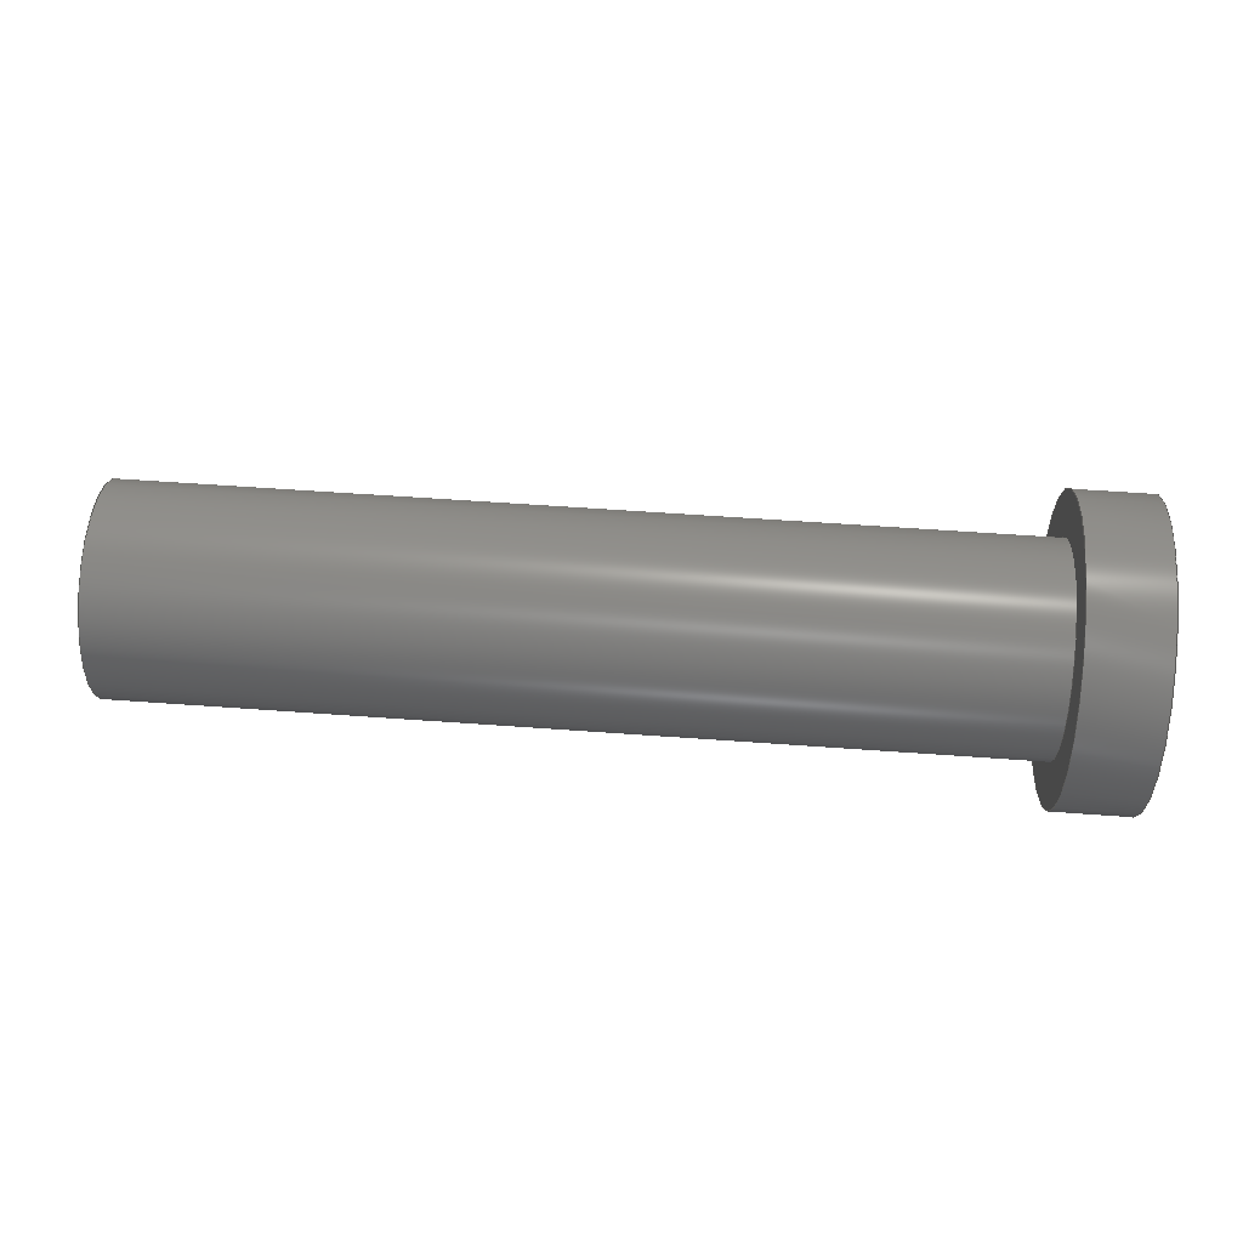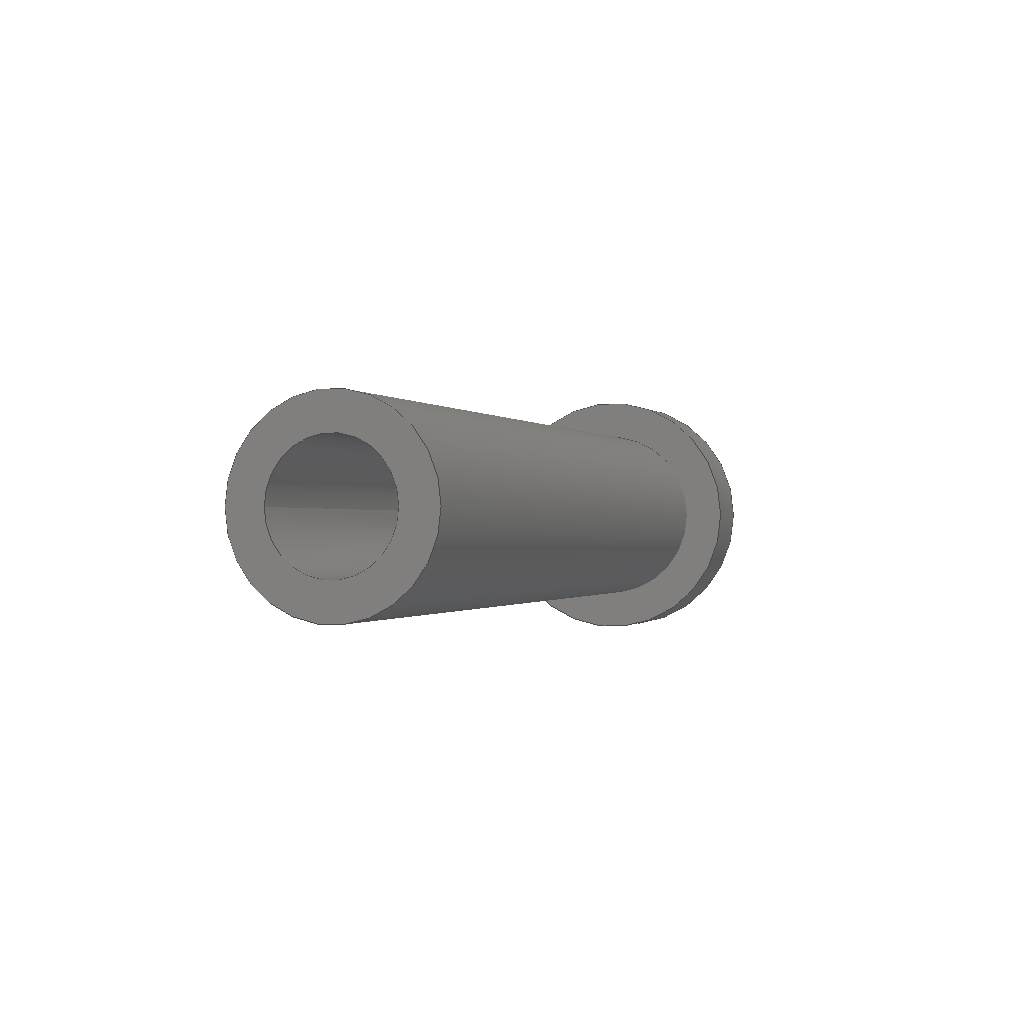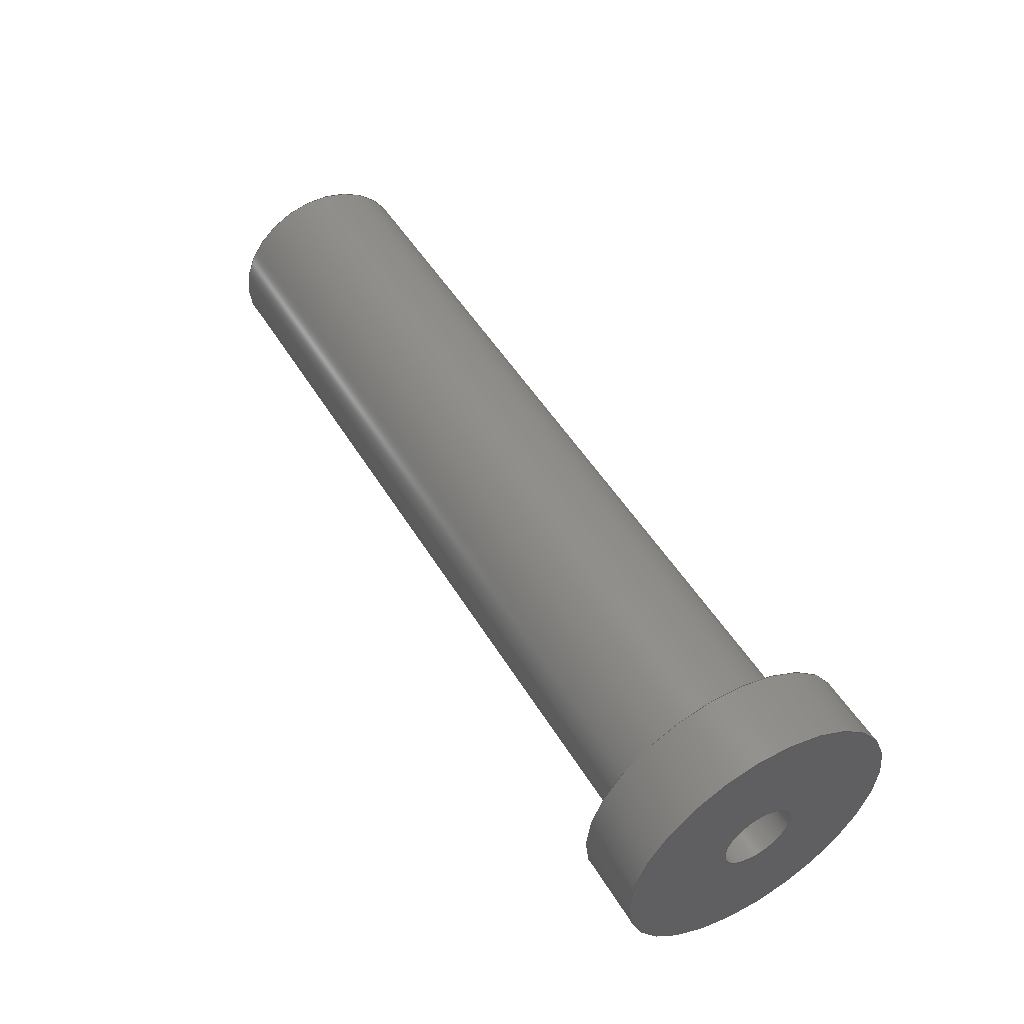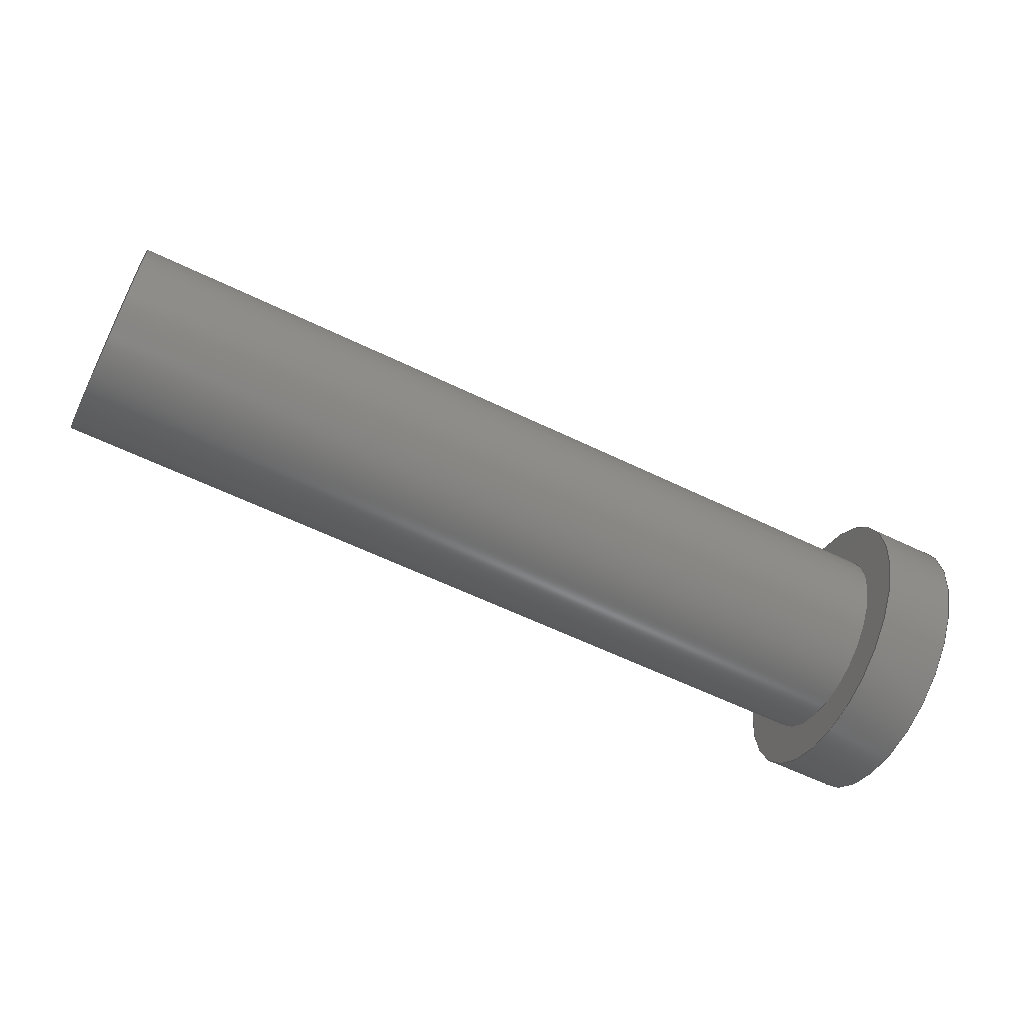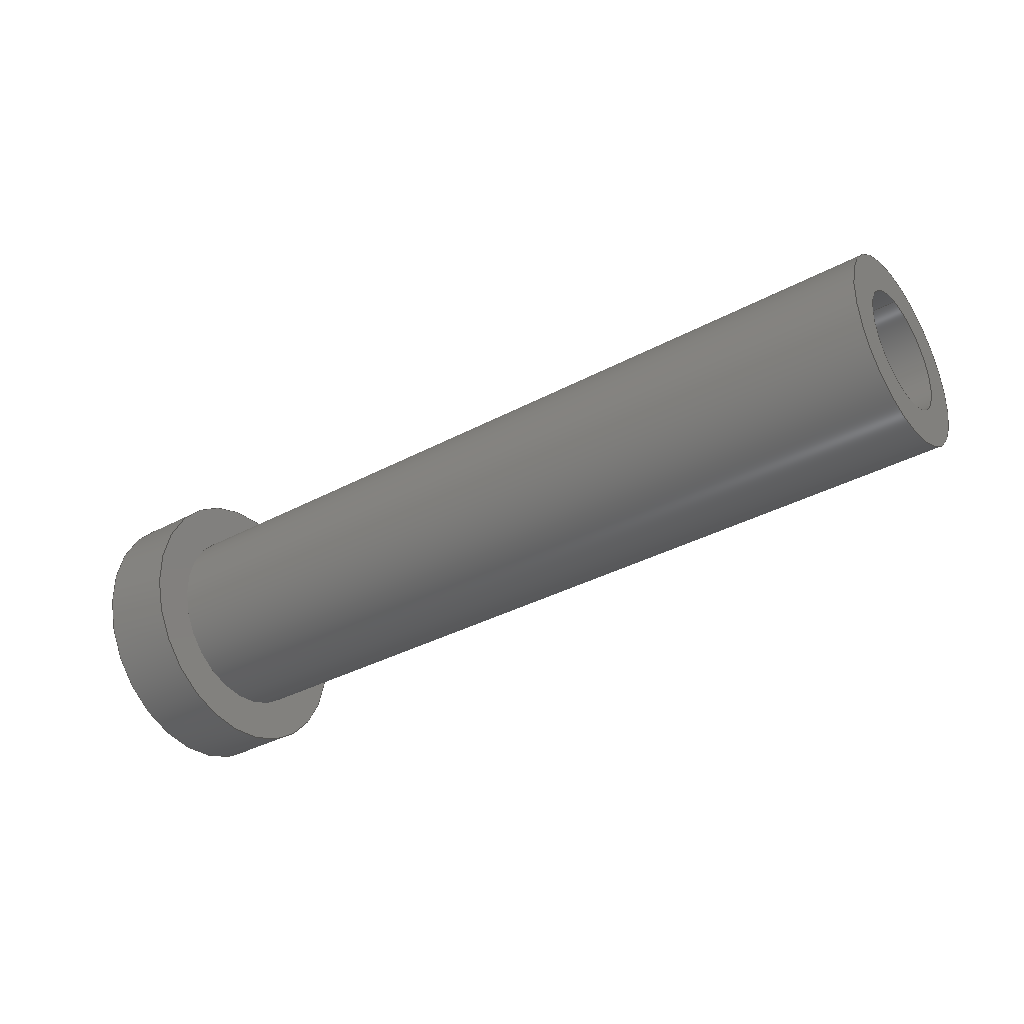
<metadata>
{"format":"step","ext":"step","renderer":"f3d","projection":"perspective","resolution":1024,"background":"white","views":[{"elev":58.8,"azim":-175.7,"up":"+Y"},{"elev":-0.6,"azim":109.3,"up":"+Y"},{"elev":50.0,"azim":-120.1,"up":"+Y"},{"elev":-60.5,"azim":153.7,"up":"+Y"},{"elev":-35.4,"azim":35.6,"up":"+Z"}]}
</metadata>
<code>
ISO-10303-21;
DATA;
#1=MECHANICAL_DESIGN_GEOMETRIC_PRESENTATION_REPRESENTATION('',(#4),#212);
#2=SHAPE_REPRESENTATION_RELATIONSHIP('SRR','None',#219,#3);
#3=ADVANCED_BREP_SHAPE_REPRESENTATION('',(#5),#211);
#4=STYLED_ITEM('',(#228),#5);
#5=MANIFOLD_SOLID_BREP('Body1',#108);
#6=FACE_BOUND('',#29,.T.);
#7=FACE_BOUND('',#32,.T.);
#8=FACE_BOUND('',#34,.T.);
#9=PLANE('',#125);
#10=PLANE('',#129);
#11=PLANE('',#133);
#12=PLANE('',#137);
#13=PLANE('',#138);
#14=FACE_OUTER_BOUND('',#23,.T.);
#15=FACE_OUTER_BOUND('',#24,.T.);
#16=FACE_OUTER_BOUND('',#25,.T.);
#17=FACE_OUTER_BOUND('',#26,.T.);
#18=FACE_OUTER_BOUND('',#27,.T.);
#19=FACE_OUTER_BOUND('',#28,.T.);
#20=FACE_OUTER_BOUND('',#30,.T.);
#21=FACE_OUTER_BOUND('',#31,.T.);
#22=FACE_OUTER_BOUND('',#33,.T.);
#23=EDGE_LOOP('',(#71,#72,#73,#74));
#24=EDGE_LOOP('',(#75));
#25=EDGE_LOOP('',(#76,#77,#78,#79));
#26=EDGE_LOOP('',(#80));
#27=EDGE_LOOP('',(#81,#82,#83,#84));
#28=EDGE_LOOP('',(#85));
#29=EDGE_LOOP('',(#86));
#30=EDGE_LOOP('',(#87,#88,#89,#90));
#31=EDGE_LOOP('',(#91));
#32=EDGE_LOOP('',(#92));
#33=EDGE_LOOP('',(#93));
#34=EDGE_LOOP('',(#94));
#35=LINE('',#184,#39);
#36=LINE('',#191,#40);
#37=LINE('',#198,#41);
#38=LINE('',#205,#42);
#39=VECTOR('',#145,0.15);
#40=VECTOR('',#154,0.25);
#41=VECTOR('',#163,0.4);
#42=VECTOR('',#172,0.575);
#43=CIRCLE('',#123,0.15);
#44=CIRCLE('',#124,0.15);
#45=CIRCLE('',#127,0.25);
#46=CIRCLE('',#128,0.25);
#47=CIRCLE('',#131,0.4);
#48=CIRCLE('',#132,0.4);
#49=CIRCLE('',#135,0.575);
#50=CIRCLE('',#136,0.575);
#51=VERTEX_POINT('',#181);
#52=VERTEX_POINT('',#183);
#53=VERTEX_POINT('',#188);
#54=VERTEX_POINT('',#190);
#55=VERTEX_POINT('',#195);
#56=VERTEX_POINT('',#197);
#57=VERTEX_POINT('',#202);
#58=VERTEX_POINT('',#204);
#59=EDGE_CURVE('',#51,#51,#43,.T.);
#60=EDGE_CURVE('',#51,#52,#35,.T.);
#61=EDGE_CURVE('',#52,#52,#44,.T.);
#62=EDGE_CURVE('',#53,#53,#45,.T.);
#63=EDGE_CURVE('',#53,#54,#36,.T.);
#64=EDGE_CURVE('',#54,#54,#46,.T.);
#65=EDGE_CURVE('',#55,#55,#47,.T.);
#66=EDGE_CURVE('',#55,#56,#37,.T.);
#67=EDGE_CURVE('',#56,#56,#48,.T.);
#68=EDGE_CURVE('',#57,#57,#49,.T.);
#69=EDGE_CURVE('',#57,#58,#38,.T.);
#70=EDGE_CURVE('',#58,#58,#50,.T.);
#71=ORIENTED_EDGE('',*,*,#59,.F.);
#72=ORIENTED_EDGE('',*,*,#60,.T.);
#73=ORIENTED_EDGE('',*,*,#61,.T.);
#74=ORIENTED_EDGE('',*,*,#60,.F.);
#75=ORIENTED_EDGE('',*,*,#61,.F.);
#76=ORIENTED_EDGE('',*,*,#62,.F.);
#77=ORIENTED_EDGE('',*,*,#63,.T.);
#78=ORIENTED_EDGE('',*,*,#64,.T.);
#79=ORIENTED_EDGE('',*,*,#63,.F.);
#80=ORIENTED_EDGE('',*,*,#64,.F.);
#81=ORIENTED_EDGE('',*,*,#65,.F.);
#82=ORIENTED_EDGE('',*,*,#66,.T.);
#83=ORIENTED_EDGE('',*,*,#67,.F.);
#84=ORIENTED_EDGE('',*,*,#66,.F.);
#85=ORIENTED_EDGE('',*,*,#65,.T.);
#86=ORIENTED_EDGE('',*,*,#62,.T.);
#87=ORIENTED_EDGE('',*,*,#68,.F.);
#88=ORIENTED_EDGE('',*,*,#69,.T.);
#89=ORIENTED_EDGE('',*,*,#70,.T.);
#90=ORIENTED_EDGE('',*,*,#69,.F.);
#91=ORIENTED_EDGE('',*,*,#68,.T.);
#92=ORIENTED_EDGE('',*,*,#67,.T.);
#93=ORIENTED_EDGE('',*,*,#70,.F.);
#94=ORIENTED_EDGE('',*,*,#59,.T.);
#95=CYLINDRICAL_SURFACE('',#122,0.15);
#96=CYLINDRICAL_SURFACE('',#126,0.25);
#97=CYLINDRICAL_SURFACE('',#130,0.4);
#98=CYLINDRICAL_SURFACE('',#134,0.575);
#99=ADVANCED_FACE('',(#14),#95,.F.);
#100=ADVANCED_FACE('',(#15),#9,.T.);
#101=ADVANCED_FACE('',(#16),#96,.F.);
#102=ADVANCED_FACE('',(#17),#10,.T.);
#103=ADVANCED_FACE('',(#18),#97,.T.);
#104=ADVANCED_FACE('',(#19,#6),#11,.T.);
#105=ADVANCED_FACE('',(#20),#98,.T.);
#106=ADVANCED_FACE('',(#21,#7),#12,.T.);
#107=ADVANCED_FACE('',(#22,#8),#13,.F.);
#108=CLOSED_SHELL('',(#99,#100,#101,#102,#103,#104,#105,#106,#107));
#109=DERIVED_UNIT_ELEMENT(#111,1);
#110=DERIVED_UNIT_ELEMENT(#214,3);
#111=(
MASS_UNIT()
NAMED_UNIT(*)
SI_UNIT(.KILO.,.GRAM.)
);
#112=DERIVED_UNIT((#109,#110));
#113=MEASURE_REPRESENTATION_ITEM('density measure',
POSITIVE_RATIO_MEASURE(7850),#112);
#114=PROPERTY_DEFINITION_REPRESENTATION(#119,#116);
#115=PROPERTY_DEFINITION_REPRESENTATION(#120,#117);
#116=REPRESENTATION('material name',(#118),#211);
#117=REPRESENTATION('density',(#113),#211);
#118=DESCRIPTIVE_REPRESENTATION_ITEM('Steel','Steel');
#119=PROPERTY_DEFINITION('material property','material name',#221);
#120=PROPERTY_DEFINITION('material property','density of part',#221);
#121=AXIS2_PLACEMENT_3D('placement',#179,#139,#140);
#122=AXIS2_PLACEMENT_3D('',#180,#141,#142);
#123=AXIS2_PLACEMENT_3D('',#182,#143,#144);
#124=AXIS2_PLACEMENT_3D('',#185,#146,#147);
#125=AXIS2_PLACEMENT_3D('',#186,#148,#149);
#126=AXIS2_PLACEMENT_3D('',#187,#150,#151);
#127=AXIS2_PLACEMENT_3D('',#189,#152,#153);
#128=AXIS2_PLACEMENT_3D('',#192,#155,#156);
#129=AXIS2_PLACEMENT_3D('',#193,#157,#158);
#130=AXIS2_PLACEMENT_3D('',#194,#159,#160);
#131=AXIS2_PLACEMENT_3D('',#196,#161,#162);
#132=AXIS2_PLACEMENT_3D('',#199,#164,#165);
#133=AXIS2_PLACEMENT_3D('',#200,#166,#167);
#134=AXIS2_PLACEMENT_3D('',#201,#168,#169);
#135=AXIS2_PLACEMENT_3D('',#203,#170,#171);
#136=AXIS2_PLACEMENT_3D('',#206,#173,#174);
#137=AXIS2_PLACEMENT_3D('',#207,#175,#176);
#138=AXIS2_PLACEMENT_3D('',#208,#177,#178);
#139=DIRECTION('axis',(0,0,1));
#140=DIRECTION('refdir',(1,0,0));
#141=DIRECTION('center_axis',(1,0,0));
#142=DIRECTION('ref_axis',(0,0,1));
#143=DIRECTION('center_axis',(1,0,0));
#144=DIRECTION('ref_axis',(0,0,1));
#145=DIRECTION('',(1,0,0));
#146=DIRECTION('center_axis',(1,0,0));
#147=DIRECTION('ref_axis',(0,0,1));
#148=DIRECTION('center_axis',(-1,0,0));
#149=DIRECTION('ref_axis',(0,0,1));
#150=DIRECTION('center_axis',(-1,0,0));
#151=DIRECTION('ref_axis',(0,0,-1));
#152=DIRECTION('center_axis',(-1,0,0));
#153=DIRECTION('ref_axis',(0,0,-1));
#154=DIRECTION('',(-1,0,0));
#155=DIRECTION('center_axis',(-1,0,0));
#156=DIRECTION('ref_axis',(0,0,-1));
#157=DIRECTION('center_axis',(1,0,0));
#158=DIRECTION('ref_axis',(0,0,-1));
#159=DIRECTION('center_axis',(1,0,0));
#160=DIRECTION('ref_axis',(0,0,-1));
#161=DIRECTION('center_axis',(1,0,0));
#162=DIRECTION('ref_axis',(0,0,-1));
#163=DIRECTION('',(-1,0,0));
#164=DIRECTION('center_axis',(-1,0,0));
#165=DIRECTION('ref_axis',(0,0,-1));
#166=DIRECTION('center_axis',(1,0,0));
#167=DIRECTION('ref_axis',(0,0,-1));
#168=DIRECTION('center_axis',(1,0,0));
#169=DIRECTION('ref_axis',(0,0,-1));
#170=DIRECTION('center_axis',(1,0,0));
#171=DIRECTION('ref_axis',(0,0,-1));
#172=DIRECTION('',(-1,0,0));
#173=DIRECTION('center_axis',(1,0,0));
#174=DIRECTION('ref_axis',(0,0,-1));
#175=DIRECTION('center_axis',(1,0,0));
#176=DIRECTION('ref_axis',(0,0,-1));
#177=DIRECTION('center_axis',(1,0,0));
#178=DIRECTION('ref_axis',(0,0,-1));
#179=CARTESIAN_POINT('',(0,0,0));
#180=CARTESIAN_POINT('Origin',(0,1.376,-8.392));
#181=CARTESIAN_POINT('',(0,1.376,-8.542));
#182=CARTESIAN_POINT('Origin',(0,1.376,-8.392));
#183=CARTESIAN_POINT('',(0.6,1.376,-8.542));
#184=CARTESIAN_POINT('',(0,1.376,-8.542));
#185=CARTESIAN_POINT('Origin',(0.6,1.376,-8.392));
#186=CARTESIAN_POINT('Origin',(0.6,1.376,-8.392));
#187=CARTESIAN_POINT('Origin',(3.7,1.376,-8.392));
#188=CARTESIAN_POINT('',(3.7,1.376,-8.142));
#189=CARTESIAN_POINT('Origin',(3.7,1.376,-8.392));
#190=CARTESIAN_POINT('',(2,1.376,-8.142));
#191=CARTESIAN_POINT('',(3.7,1.376,-8.142));
#192=CARTESIAN_POINT('Origin',(2,1.376,-8.392));
#193=CARTESIAN_POINT('Origin',(2,1.376,-8.392));
#194=CARTESIAN_POINT('Origin',(0.3,1.376,-8.392));
#195=CARTESIAN_POINT('',(3.7,1.376,-7.992));
#196=CARTESIAN_POINT('Origin',(3.7,1.376,-8.392));
#197=CARTESIAN_POINT('',(0.3,1.376,-7.992));
#198=CARTESIAN_POINT('',(0.3,1.376,-7.992));
#199=CARTESIAN_POINT('Origin',(0.3,1.376,-8.392));
#200=CARTESIAN_POINT('Origin',(3.7,1.376,-8.392));
#201=CARTESIAN_POINT('Origin',(0,1.376,-8.392));
#202=CARTESIAN_POINT('',(0.3,1.376,-7.817));
#203=CARTESIAN_POINT('Origin',(0.3,1.376,-8.392));
#204=CARTESIAN_POINT('',(0,1.376,-7.817));
#205=CARTESIAN_POINT('',(0,1.376,-7.817));
#206=CARTESIAN_POINT('Origin',(0,1.376,-8.392));
#207=CARTESIAN_POINT('Origin',(0.3,1.376,-8.392));
#208=CARTESIAN_POINT('Origin',(0,1.376,-8.392));
#209=UNCERTAINTY_MEASURE_WITH_UNIT(LENGTH_MEASURE(0.001),#213,
'DISTANCE_ACCURACY_VALUE',
'Maximum model space distance between geometric entities at asserted c
onnectivities');
#210=UNCERTAINTY_MEASURE_WITH_UNIT(LENGTH_MEASURE(0.001),#213,
'DISTANCE_ACCURACY_VALUE',
'Maximum model space distance between geometric entities at asserted c
onnectivities');
#211=(
GEOMETRIC_REPRESENTATION_CONTEXT(3)
GLOBAL_UNCERTAINTY_ASSIGNED_CONTEXT((#209))
GLOBAL_UNIT_ASSIGNED_CONTEXT((#213,#215,#216))
REPRESENTATION_CONTEXT('','3D')
);
#212=(
GEOMETRIC_REPRESENTATION_CONTEXT(3)
GLOBAL_UNCERTAINTY_ASSIGNED_CONTEXT((#210))
GLOBAL_UNIT_ASSIGNED_CONTEXT((#213,#215,#216))
REPRESENTATION_CONTEXT('','3D')
);
#213=(
LENGTH_UNIT()
NAMED_UNIT(*)
SI_UNIT(.CENTI.,.METRE.)
);
#214=(
LENGTH_UNIT()
NAMED_UNIT(*)
SI_UNIT($,.METRE.)
);
#215=(
NAMED_UNIT(*)
PLANE_ANGLE_UNIT()
SI_UNIT($,.RADIAN.)
);
#216=(
NAMED_UNIT(*)
SI_UNIT($,.STERADIAN.)
SOLID_ANGLE_UNIT()
);
#217=SHAPE_DEFINITION_REPRESENTATION(#218,#219);
#218=PRODUCT_DEFINITION_SHAPE('',$,#221);
#219=SHAPE_REPRESENTATION('',(#121),#211);
#220=PRODUCT_DEFINITION_CONTEXT('part definition',#225,'design');
#221=PRODUCT_DEFINITION('Eje (1)','Eje (1)',#222,#220);
#222=PRODUCT_DEFINITION_FORMATION('',$,#227);
#223=PRODUCT_RELATED_PRODUCT_CATEGORY('Eje (1)','Eje (1)',(#227));
#224=APPLICATION_PROTOCOL_DEFINITION('international standard',
'automotive_design',2009,#225);
#225=APPLICATION_CONTEXT(
'Core Data for Automotive Mechanical Design Process');
#226=PRODUCT_CONTEXT('part definition',#225,'mechanical');
#227=PRODUCT('Eje (1)','Eje (1)',$,(#226));
#228=PRESENTATION_STYLE_ASSIGNMENT((#229));
#229=SURFACE_STYLE_USAGE(.BOTH.,#230);
#230=SURFACE_SIDE_STYLE('',(#231));
#231=SURFACE_STYLE_FILL_AREA(#232);
#232=FILL_AREA_STYLE('Steel - Satin',(#233));
#233=FILL_AREA_STYLE_COLOUR('Steel - Satin',#234);
#234=COLOUR_RGB('Steel - Satin',0.6275,0.6275,0.6275);
ENDSEC;
END-ISO-10303-21;

</code>
